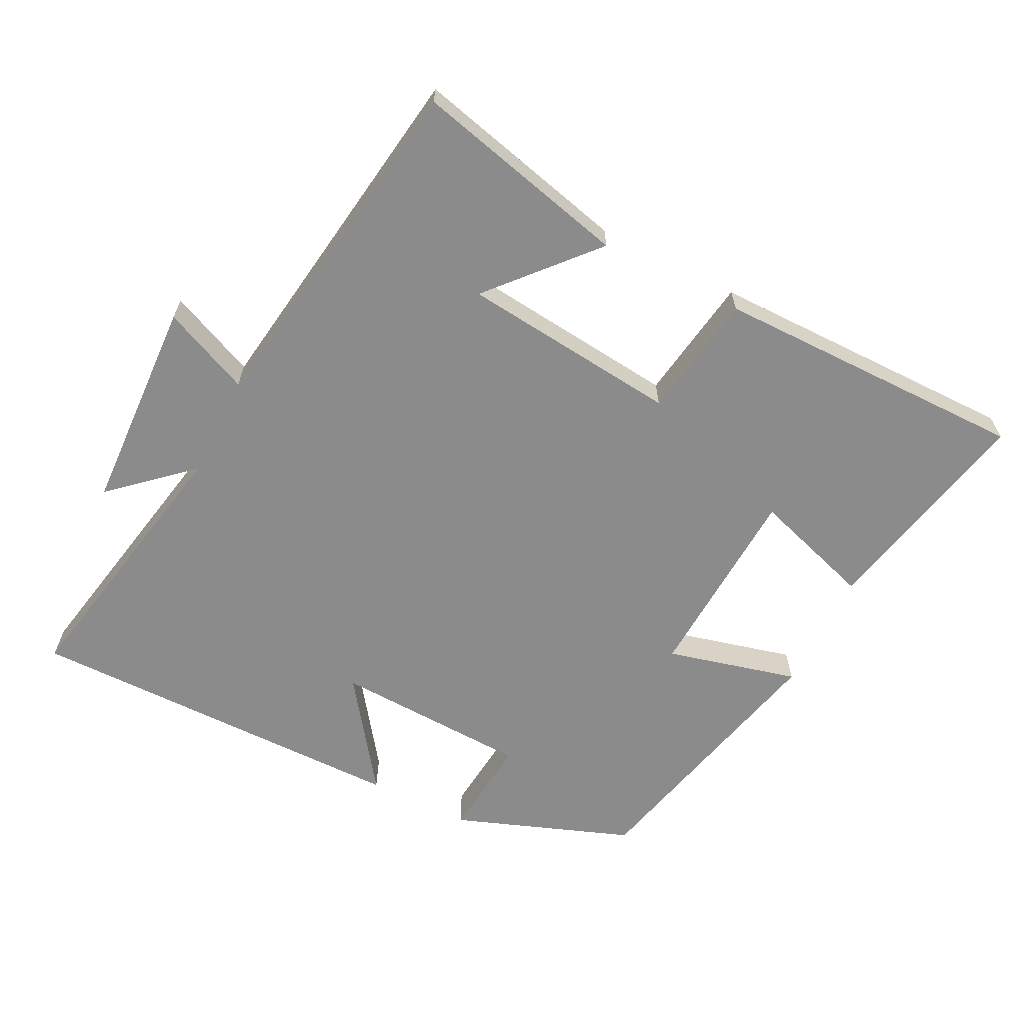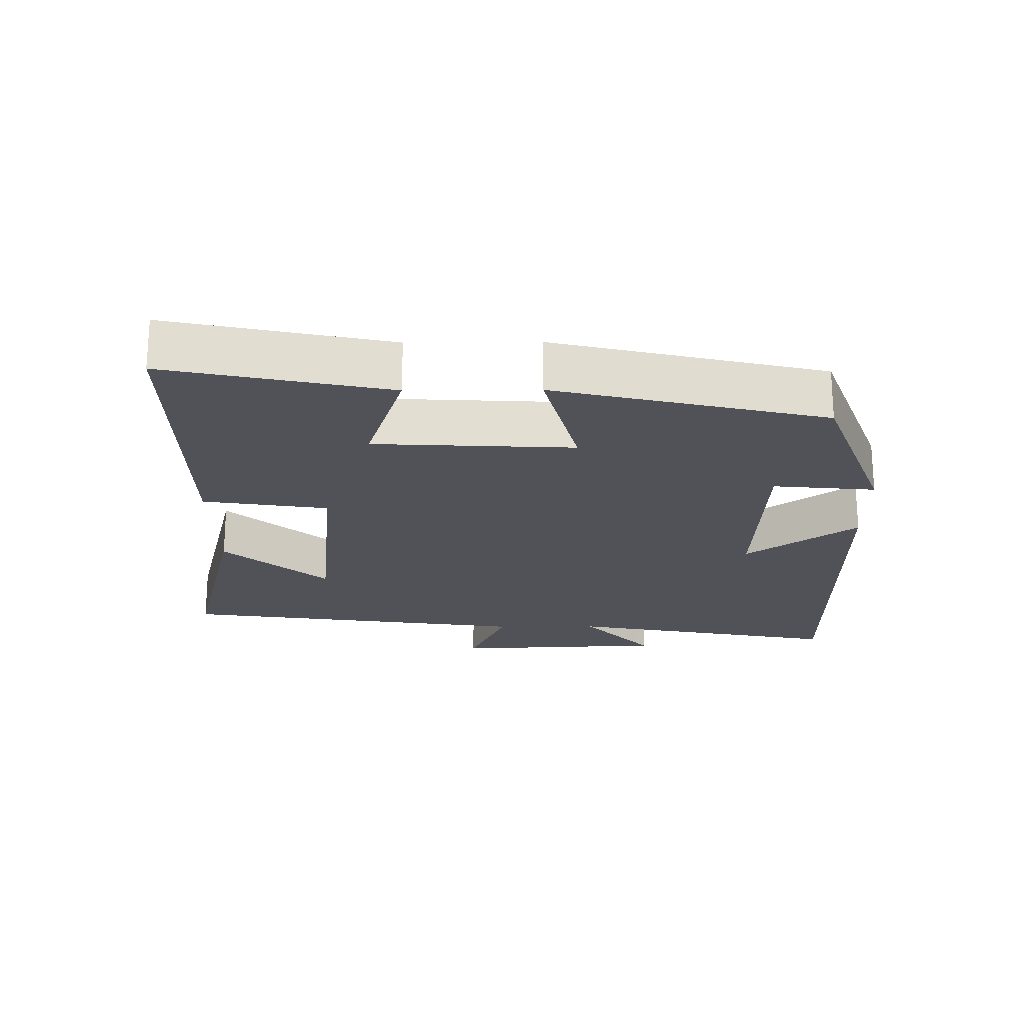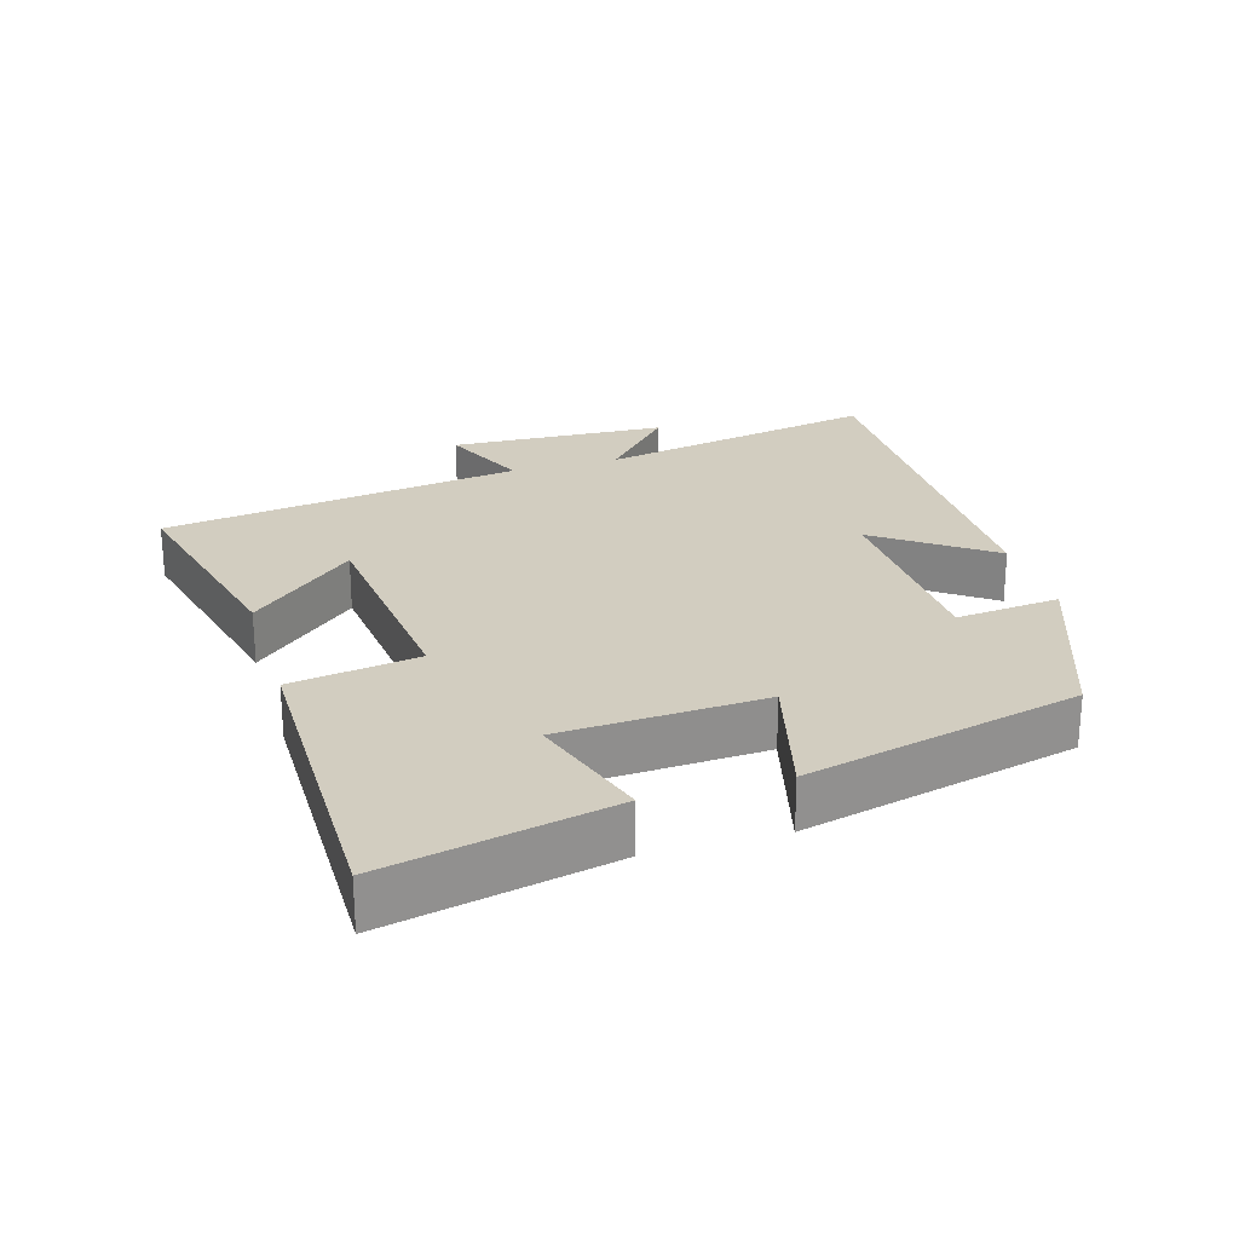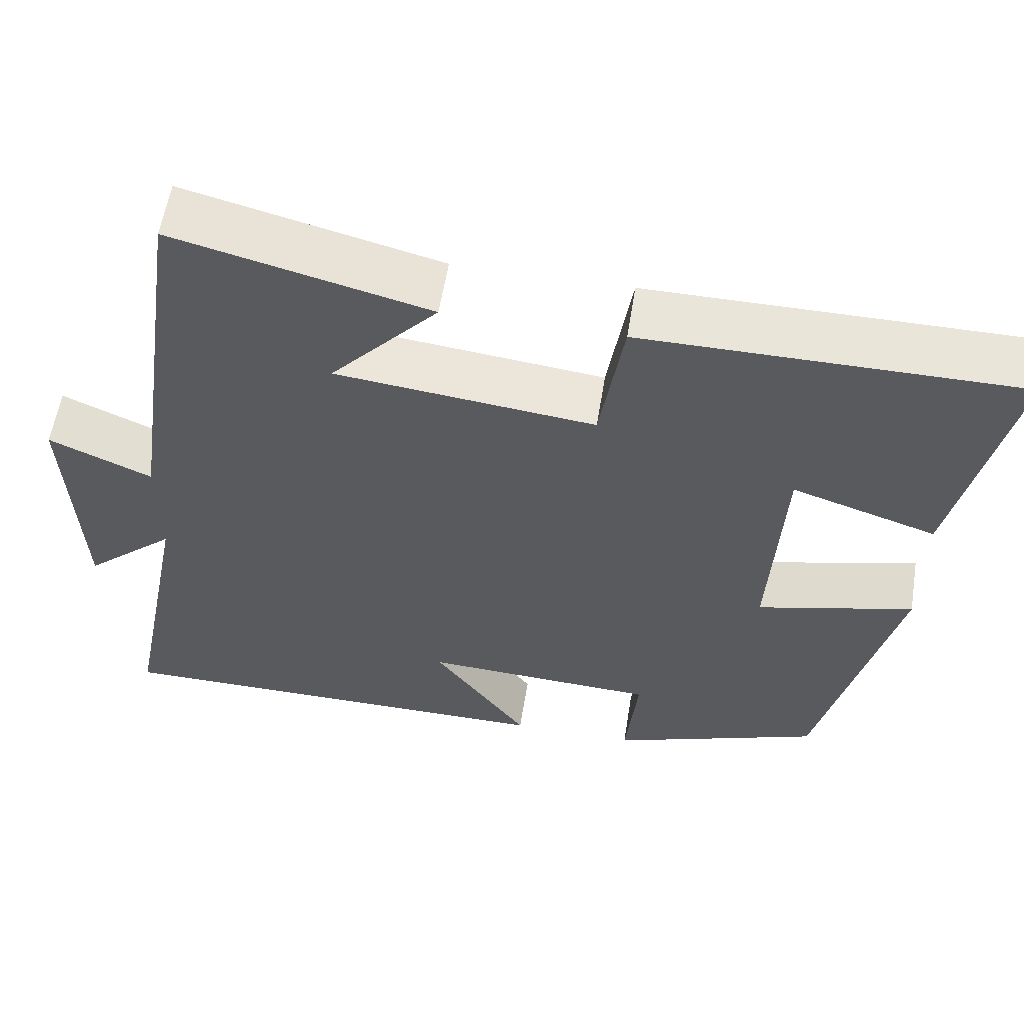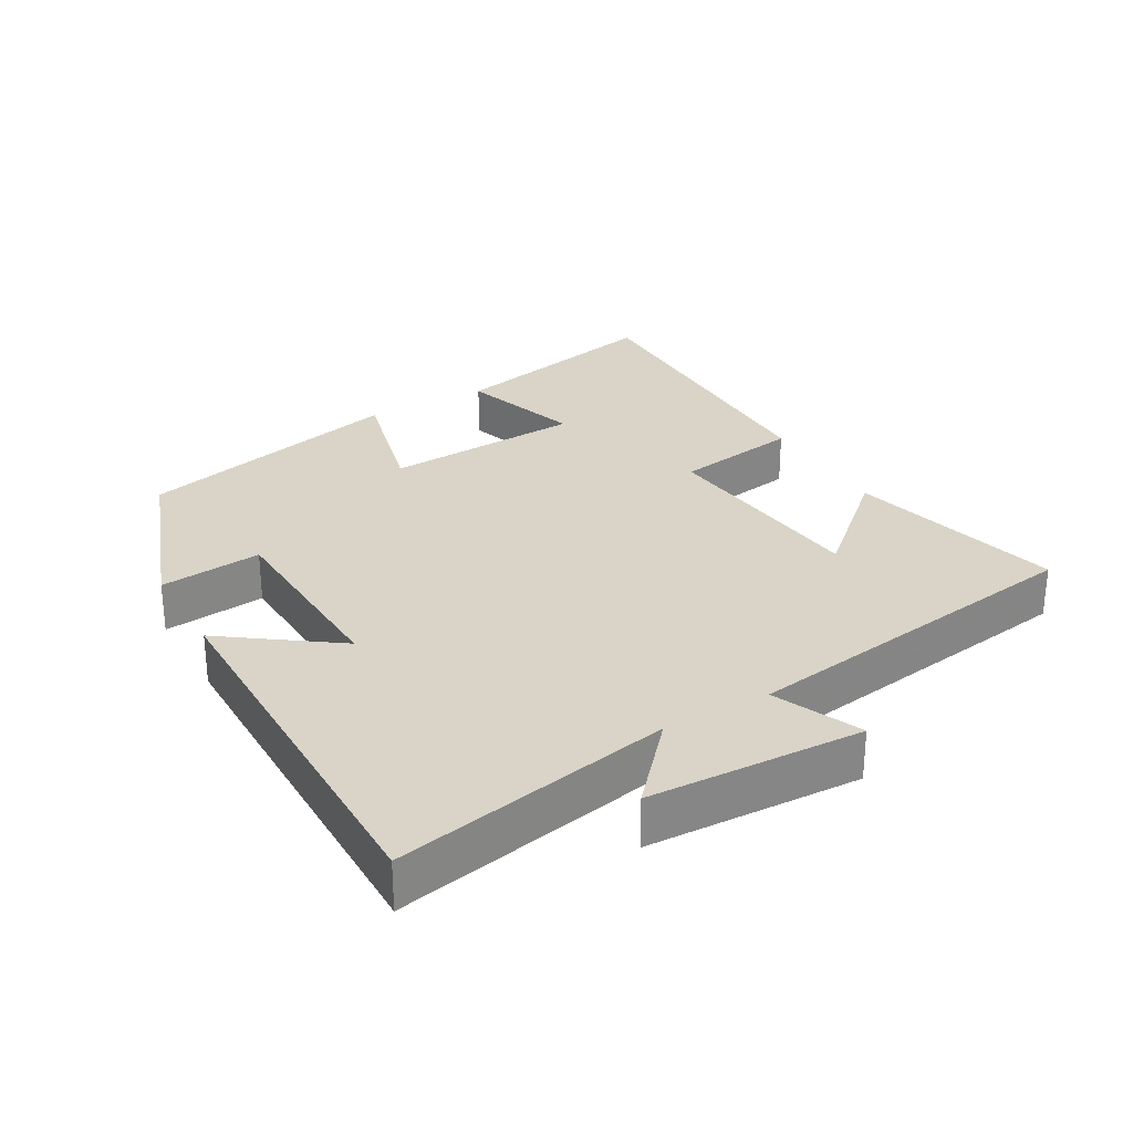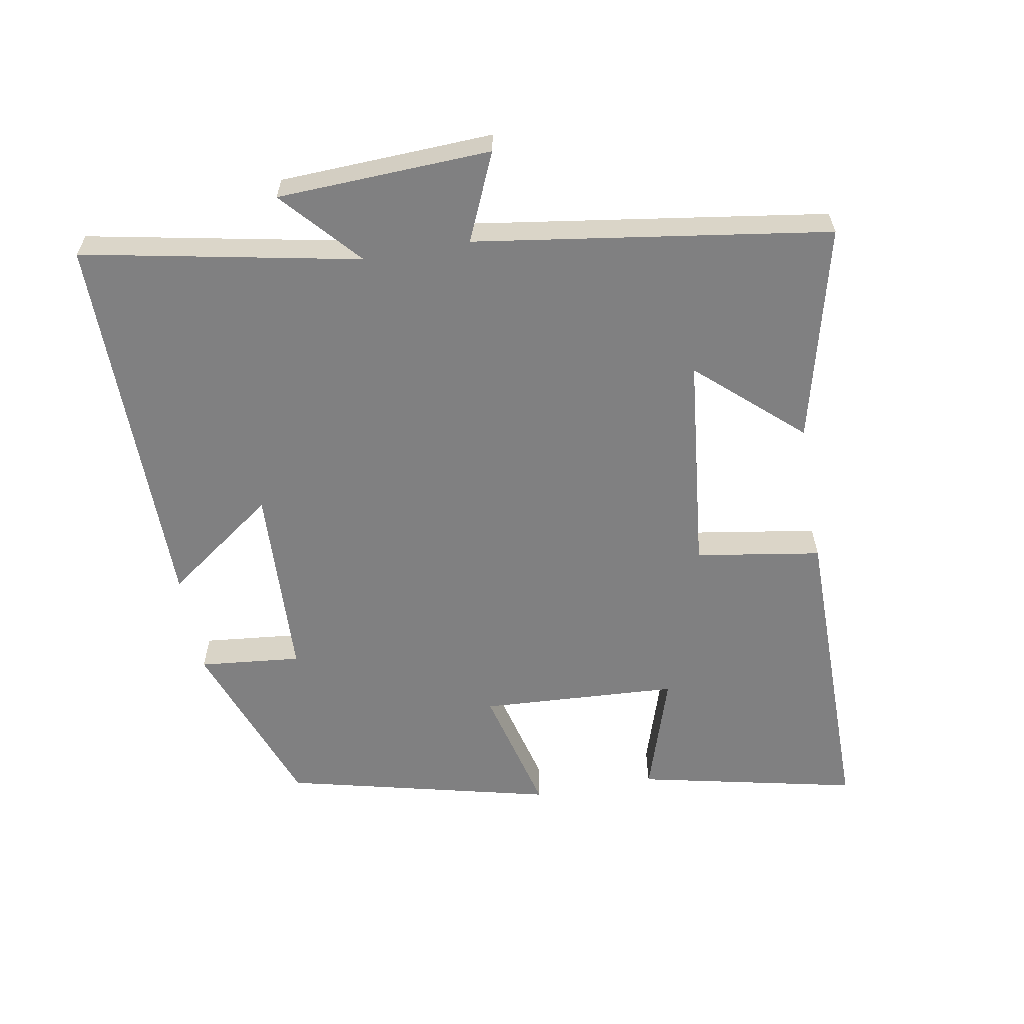
<metadata>
{"format":"obj","ext":"obj","renderer":"f3d","projection":"perspective","resolution":1024,"background":"white","views":[{"elev":-63.8,"azim":-26.7,"up":"+Y"},{"elev":-21.4,"azim":90.6,"up":"+Y"},{"elev":24.6,"azim":73.4,"up":"+Y"},{"elev":58.0,"azim":9.2,"up":"+Z"},{"elev":28.7,"azim":-119.9,"up":"+Y"},{"elev":-60.2,"azim":-80.0,"up":"+Y"}]}
</metadata>
<code>
v -0.424 0.07 0.578
v -0.108 0.07 0.5
v -0.241 0.07 0.35
v 0.079 0.07 0.316
v 0.108 0.07 0.5
v 0.57 0.07 0.501
v 0.5 0.07 0.177
v 0.323 0.07 0.234
v 0.307 0.07 -0.058
v 0.5 0.07 -0.009
v 0.405 0.07 -0.404
v 0.145 0.07 -0.5
v 0.16 0.07 -0.35
v -0.128 0.07 -0.338
v -0.011 0.07 -0.5
v -0.579 0.07 -0.503
v -0.5 0.07 -0.097
v -0.614 0.07 -0.199
v -0.628 0.07 0.115
v -0.5 0.07 0.059
v -0.424 0 0.578
v -0.108 0 0.5
v -0.241 0 0.35
v 0.079 0 0.316
v 0.108 0 0.5
v 0.57 0 0.501
v 0.5 0 0.177
v 0.323 0 0.234
v 0.307 0 -0.058
v 0.5 0 -0.009
v 0.405 0 -0.404
v 0.145 0 -0.5
v 0.16 0 -0.35
v -0.128 0 -0.338
v -0.011 0 -0.5
v -0.579 0 -0.503
v -0.5 0 -0.097
v -0.614 0 -0.199
v -0.628 0 0.115
v -0.5 0 0.059
f 17 18 19 20
f 17 20 1
f 14 15 16 17
f 13 14 17 1
f 10 11 12 13
f 9 10 13
f 8 9 13
f 5 6 7 8
f 4 5 8 13
f 3 4 13
f 1 2 3
f 1 3 13
f 40 39 38 37
f 21 40 37
f 37 36 35 34
f 21 37 34 33
f 33 32 31 30
f 33 30 29
f 33 29 28
f 28 27 26 25
f 33 28 25 24
f 33 24 23
f 23 22 21
f 33 23 21
f 1 21 22 2
f 2 22 23 3
f 3 23 24 4
f 4 24 25 5
f 5 25 26 6
f 6 26 27 7
f 7 27 28 8
f 8 28 29 9
f 9 29 30 10
f 10 30 31 11
f 11 31 32 12
f 12 32 33 13
f 13 33 34 14
f 14 34 35 15
f 15 35 36 16
f 16 36 37 17
f 17 37 38 18
f 18 38 39 19
f 19 39 40 20
f 20 40 21 1

</code>
